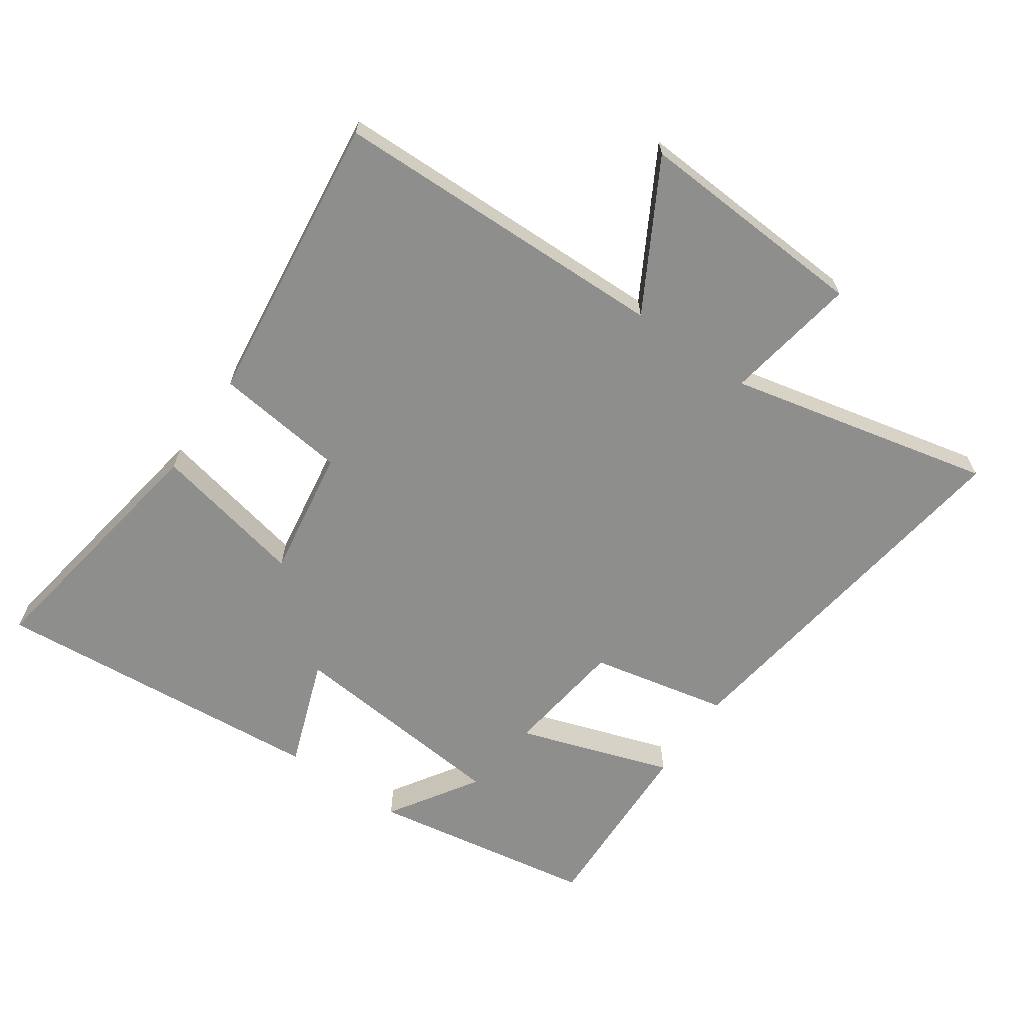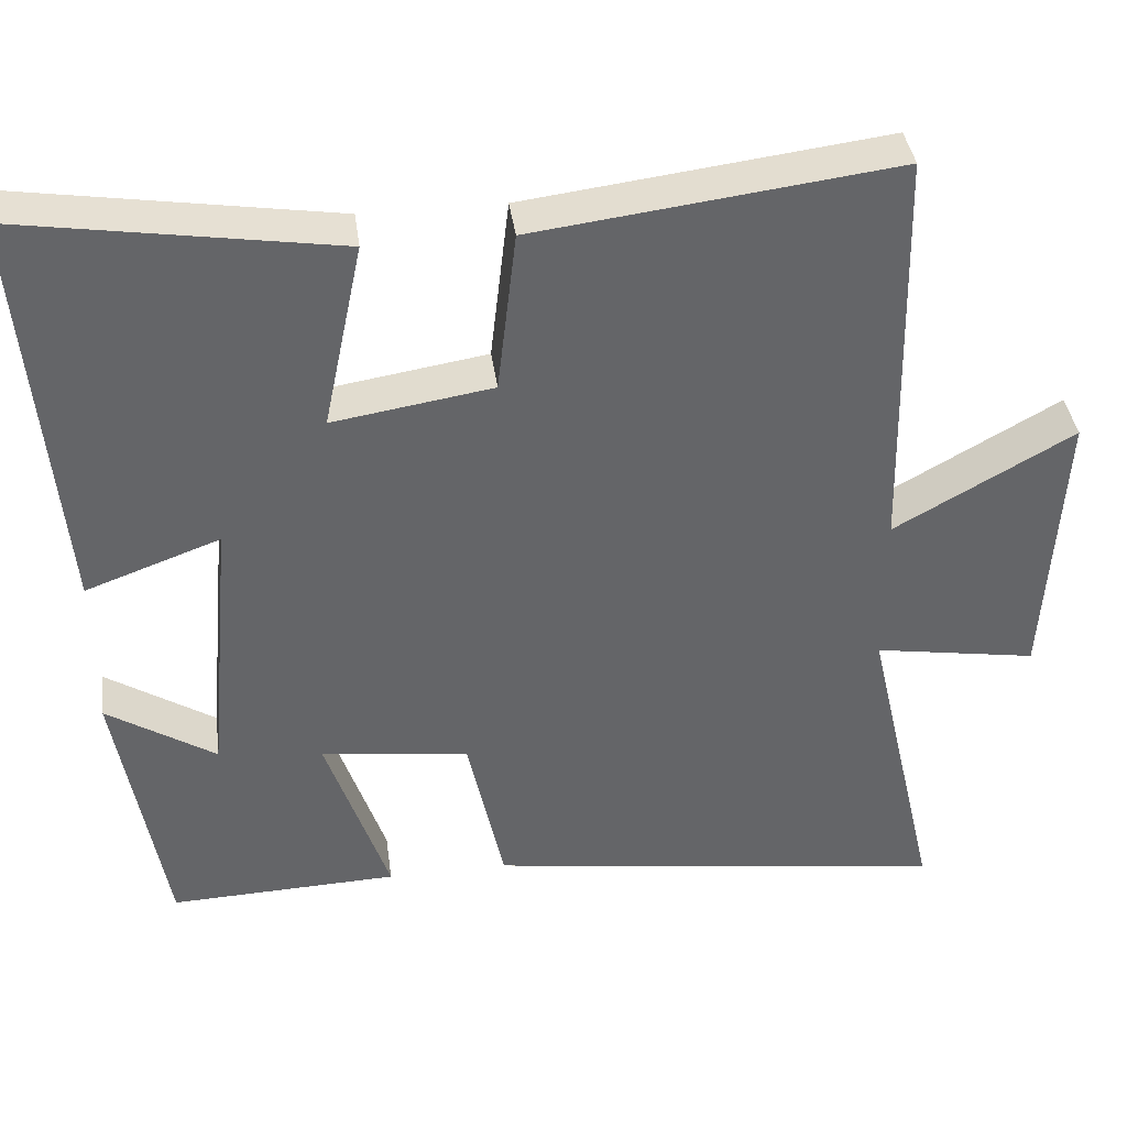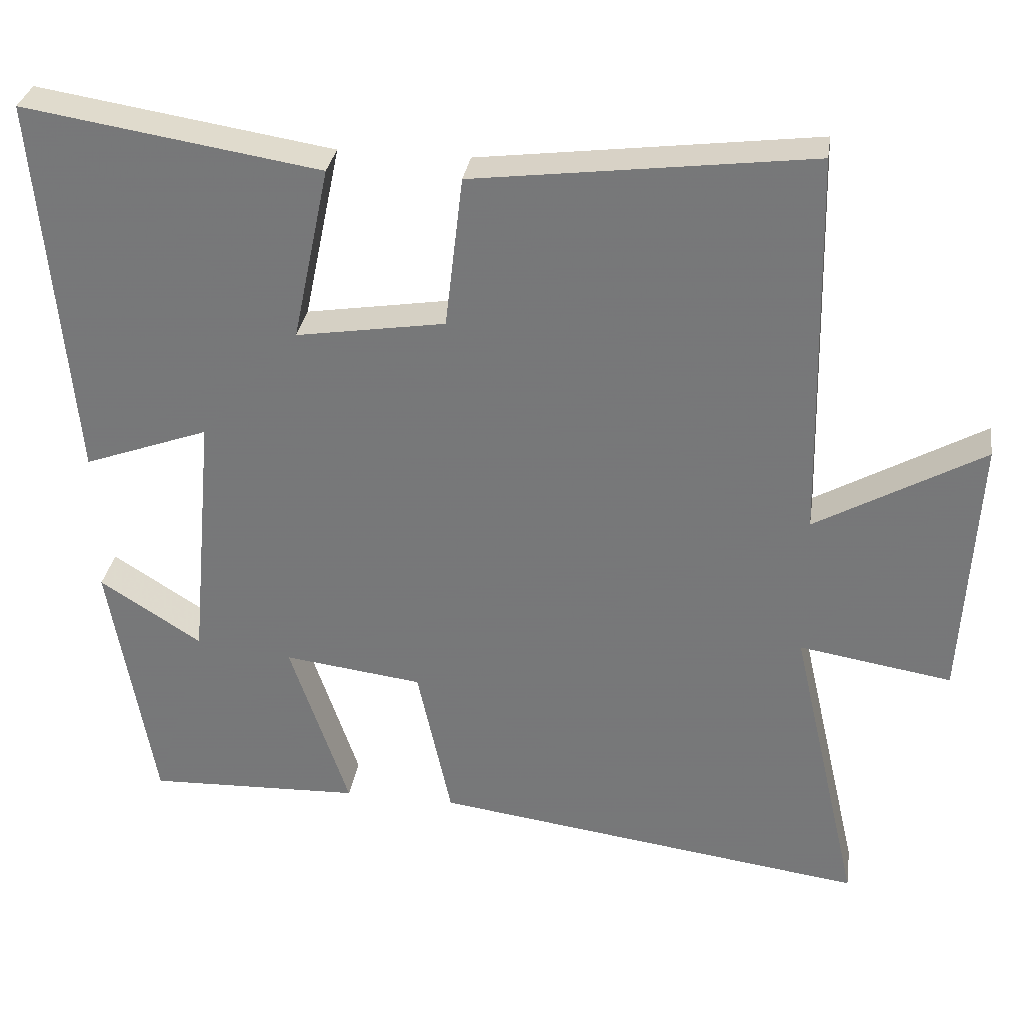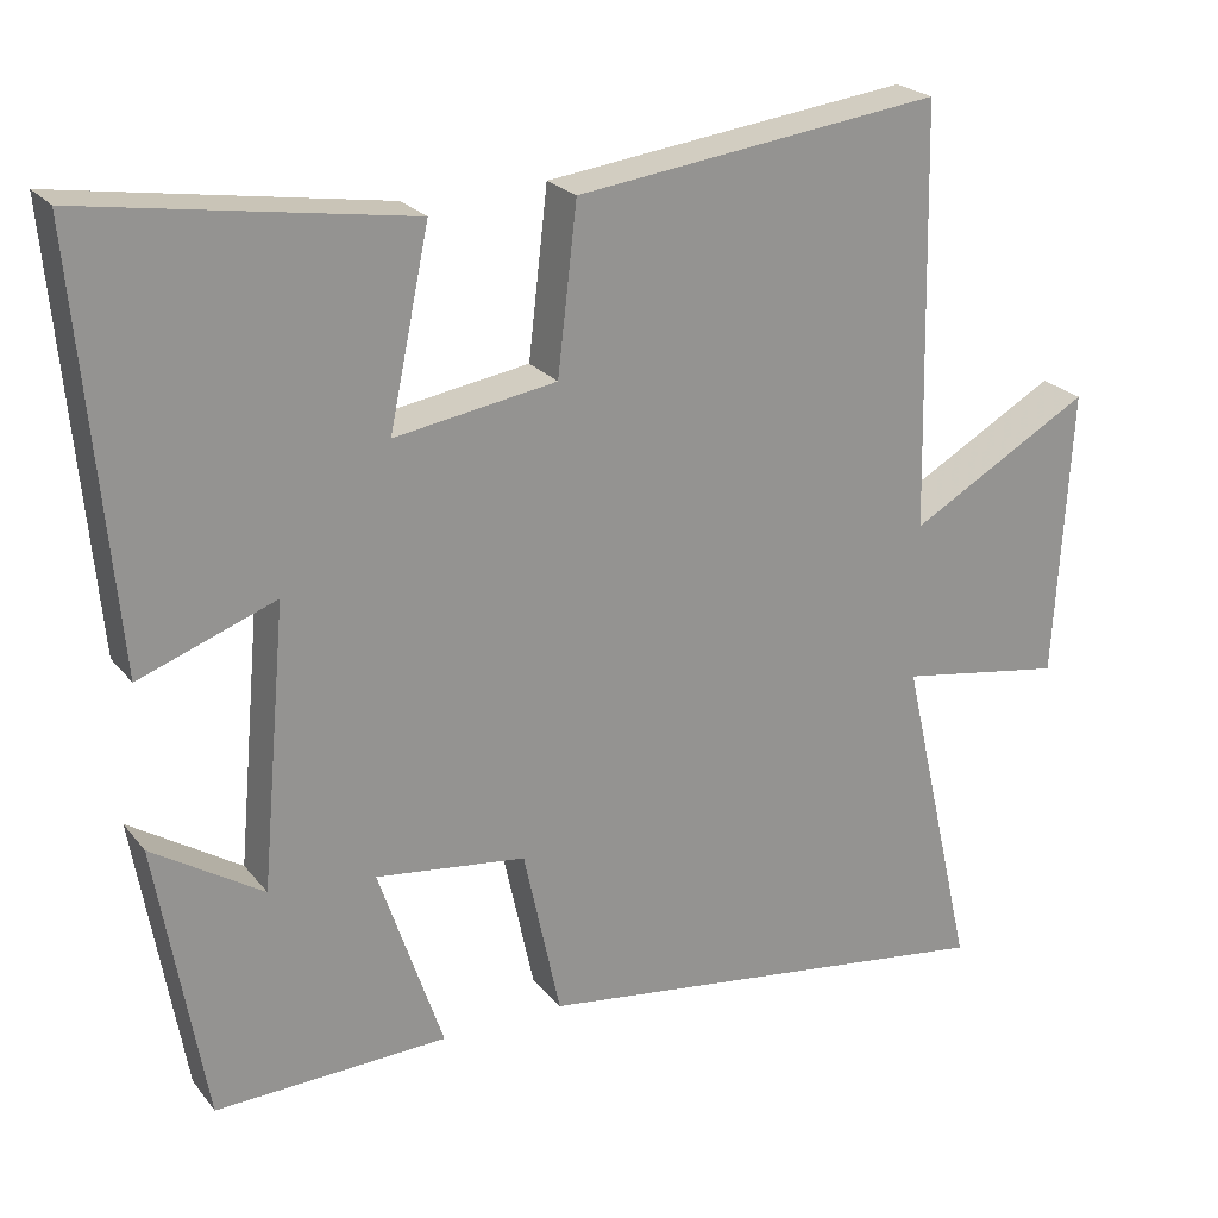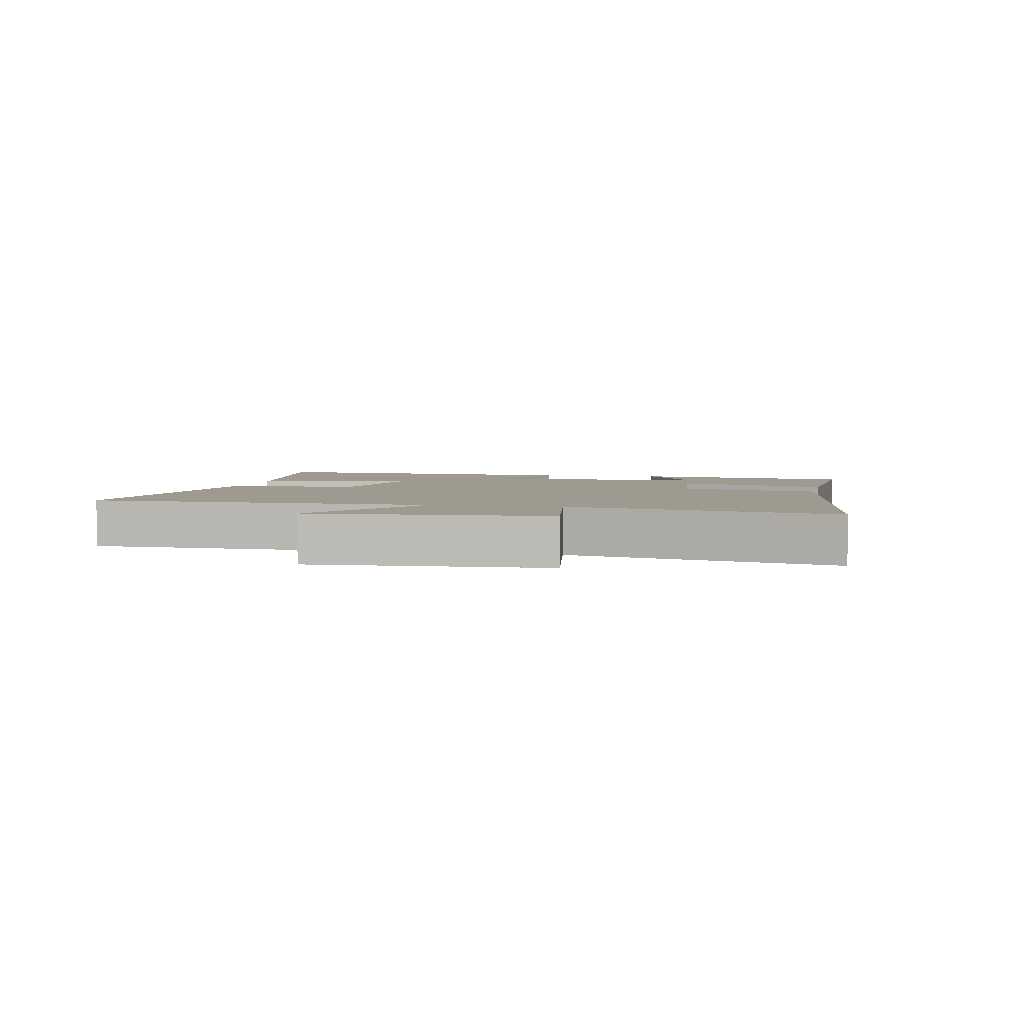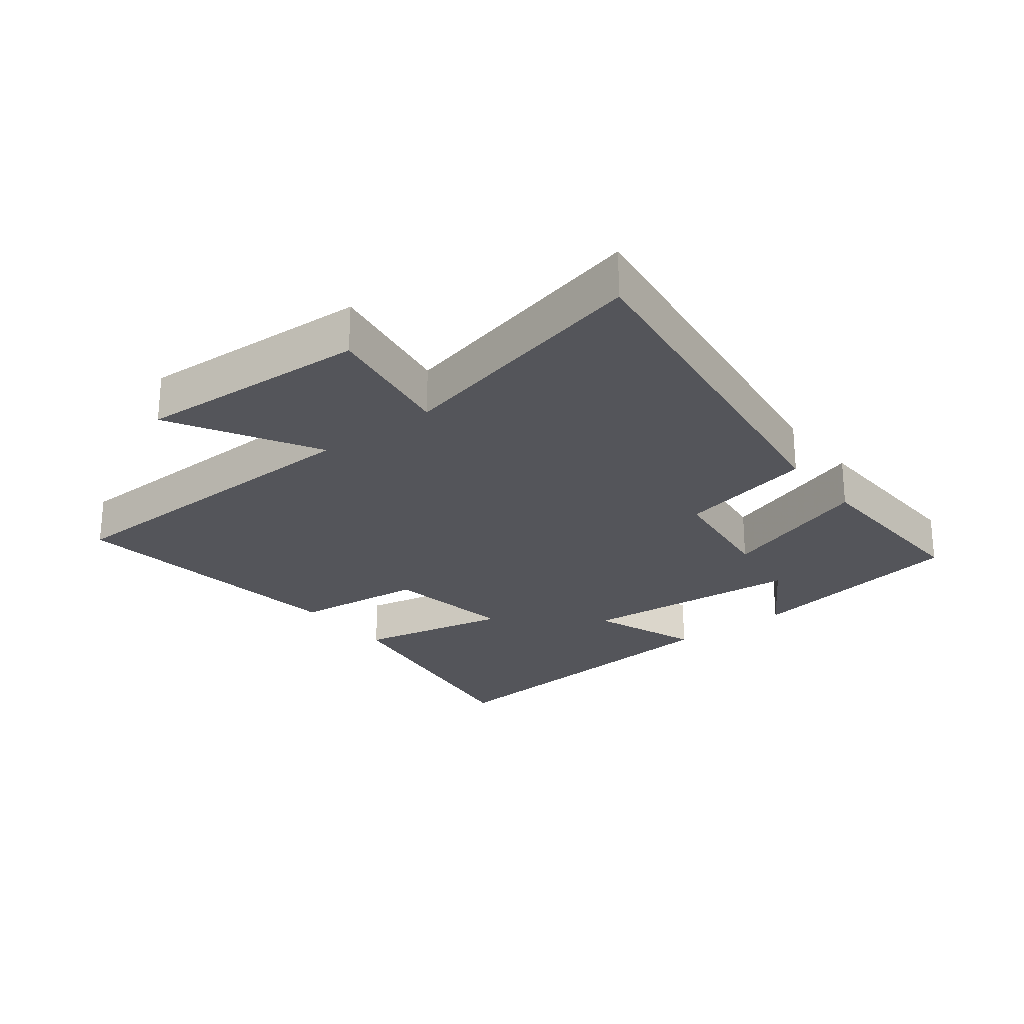
<metadata>
{"format":"obj","ext":"obj","renderer":"f3d","projection":"perspective","resolution":1024,"background":"white","views":[{"elev":-64.9,"azim":55.1,"up":"+Y"},{"elev":39.0,"azim":-7.7,"up":"+Z"},{"elev":31.4,"azim":8.5,"up":"+Z"},{"elev":23.3,"azim":-28.4,"up":"+Z"},{"elev":3.6,"azim":101.9,"up":"+Y"},{"elev":-24.9,"azim":128.0,"up":"+Y"}]}
</metadata>
<code>
v 0.488 0.07 0.557
v 0.5 0.07 0.03
v 0.727 0.07 0.158
v 0.707 0.07 -0.204
v 0.5 0.07 -0.17
v 0.594 0.07 -0.581
v 0.004 0.07 -0.5
v -0.042 0.07 -0.286
v -0.23 0.07 -0.262
v -0.15 0.07 -0.5
v -0.44 0.07 -0.51
v -0.5 0.07 -0.159
v -0.362 0.07 -0.247
v -0.33 0.07 0.103
v -0.5 0.07 0.041
v -0.546 0.07 0.564
v -0.144 0.07 0.5
v -0.194 0.07 0.262
v 0.008 0.07 0.294
v 0.032 0.07 0.5
v 0.488 0 0.557
v 0.5 0 0.03
v 0.727 0 0.158
v 0.707 0 -0.204
v 0.5 0 -0.17
v 0.594 0 -0.581
v 0.004 0 -0.5
v -0.042 0 -0.286
v -0.23 0 -0.262
v -0.15 0 -0.5
v -0.44 0 -0.51
v -0.5 0 -0.159
v -0.362 0 -0.247
v -0.33 0 0.103
v -0.5 0 0.041
v -0.546 0 0.564
v -0.144 0 0.5
v -0.194 0 0.262
v 0.008 0 0.294
v 0.032 0 0.5
f 19 20 1 2
f 18 19 2
f 16 17 18
f 15 16 18
f 14 15 18
f 13 14 18 2
f 10 11 12 13
f 9 10 13
f 9 13 2
f 8 9 2
f 5 6 7 8
f 5 8 2 3
f 3 4 5
f 22 21 40 39
f 22 39 38
f 38 37 36
f 38 36 35
f 38 35 34
f 22 38 34 33
f 33 32 31 30
f 33 30 29
f 22 33 29
f 22 29 28
f 28 27 26 25
f 23 22 28 25
f 25 24 23
f 1 21 22 2
f 2 22 23 3
f 3 23 24 4
f 4 24 25 5
f 5 25 26 6
f 6 26 27 7
f 7 27 28 8
f 8 28 29 9
f 9 29 30 10
f 10 30 31 11
f 11 31 32 12
f 12 32 33 13
f 13 33 34 14
f 14 34 35 15
f 15 35 36 16
f 16 36 37 17
f 17 37 38 18
f 18 38 39 19
f 19 39 40 20
f 20 40 21 1

</code>
